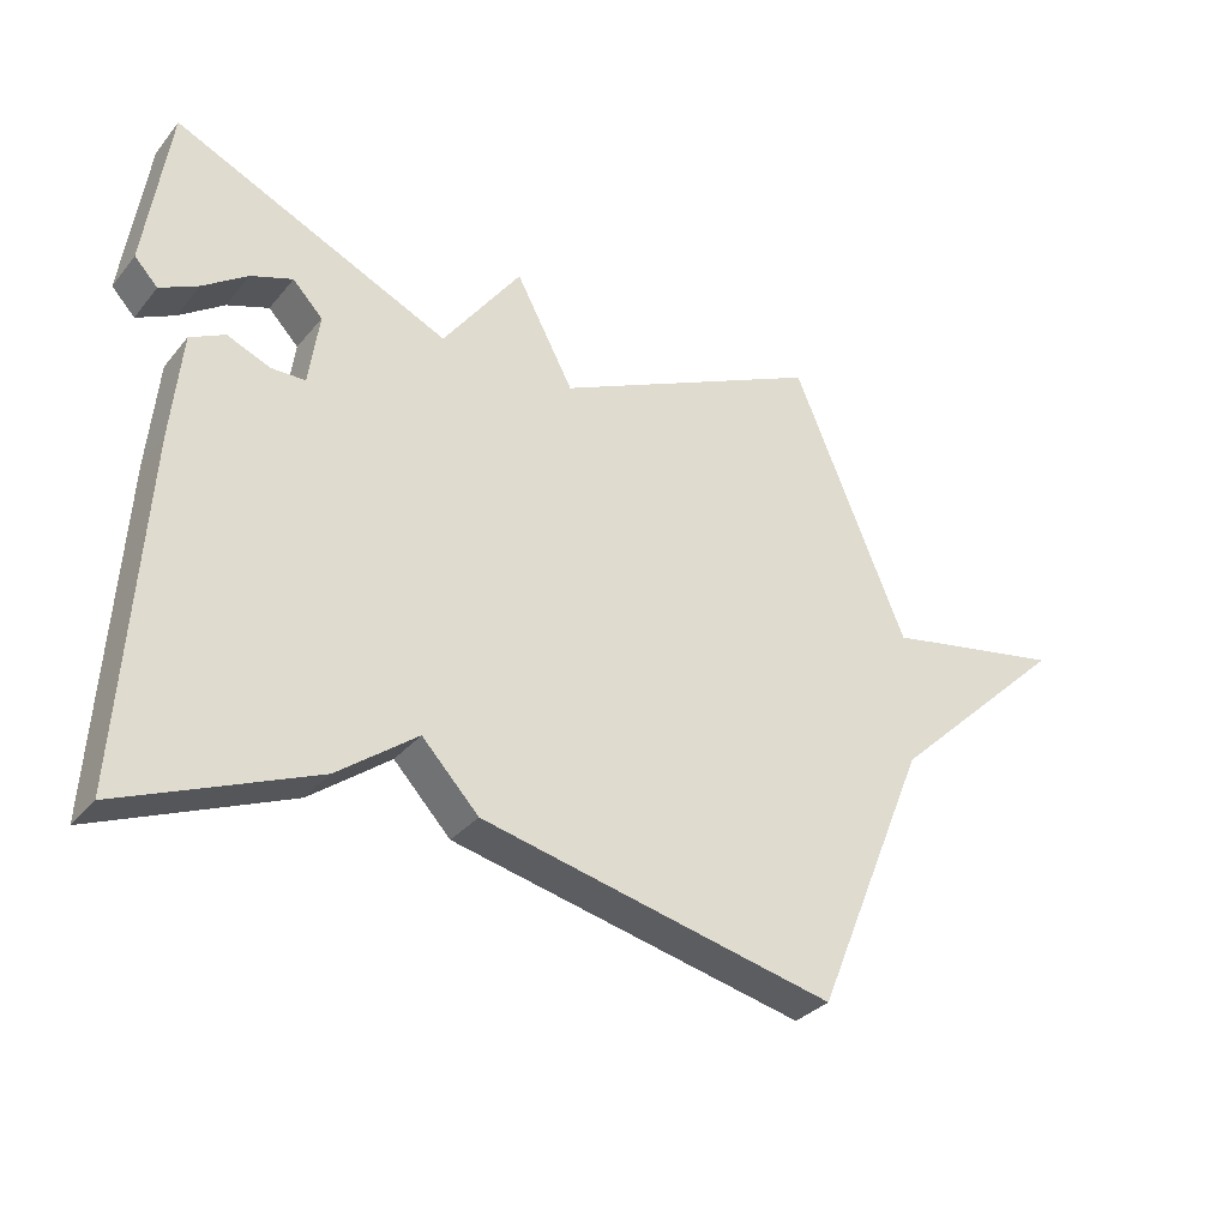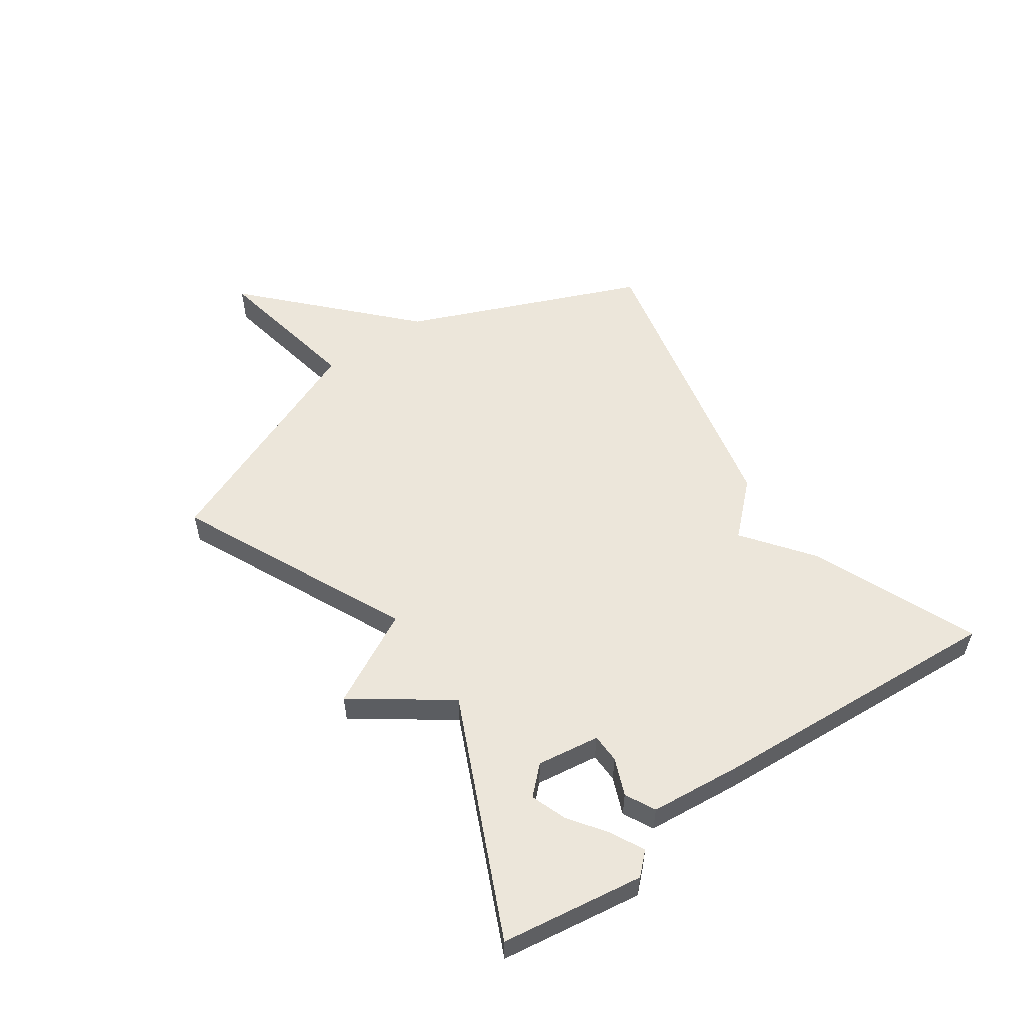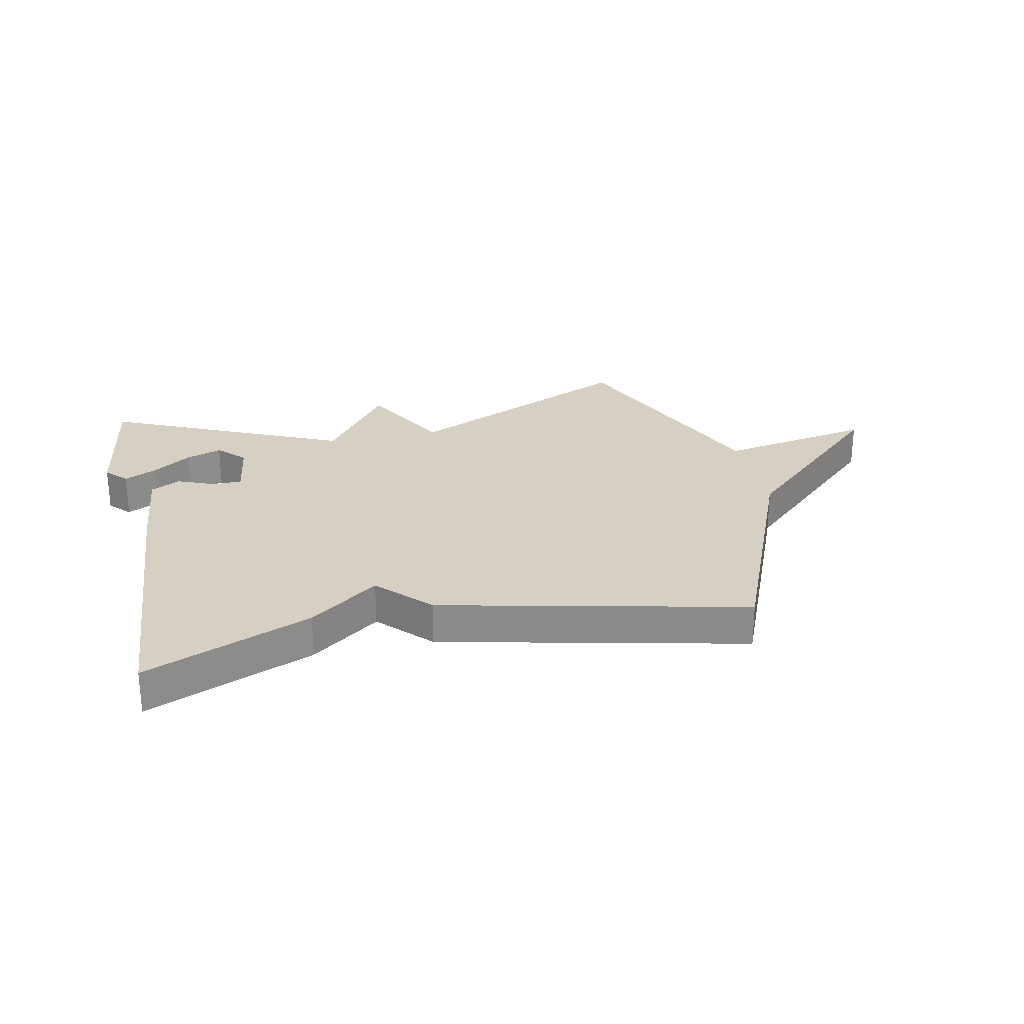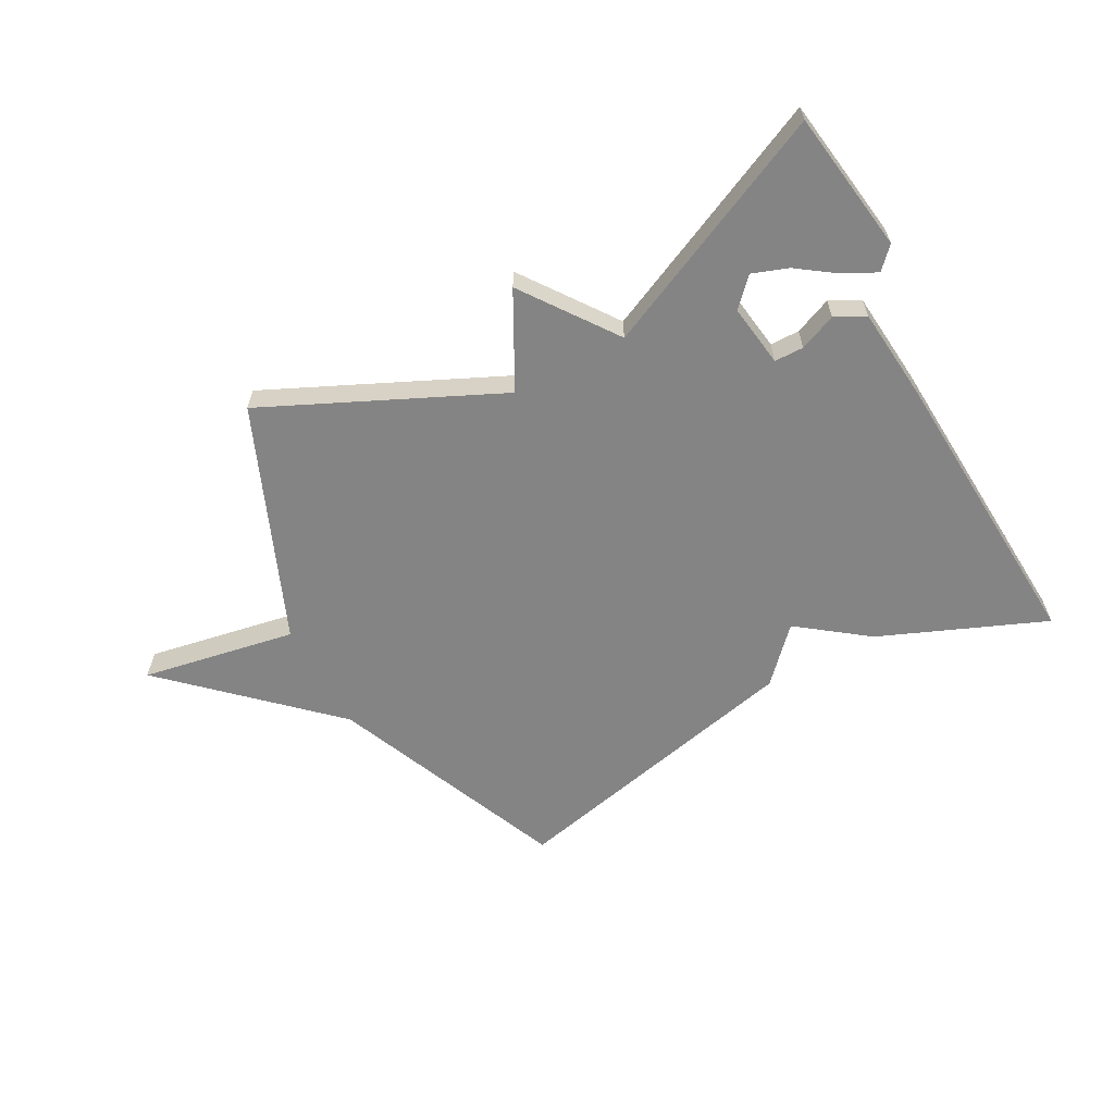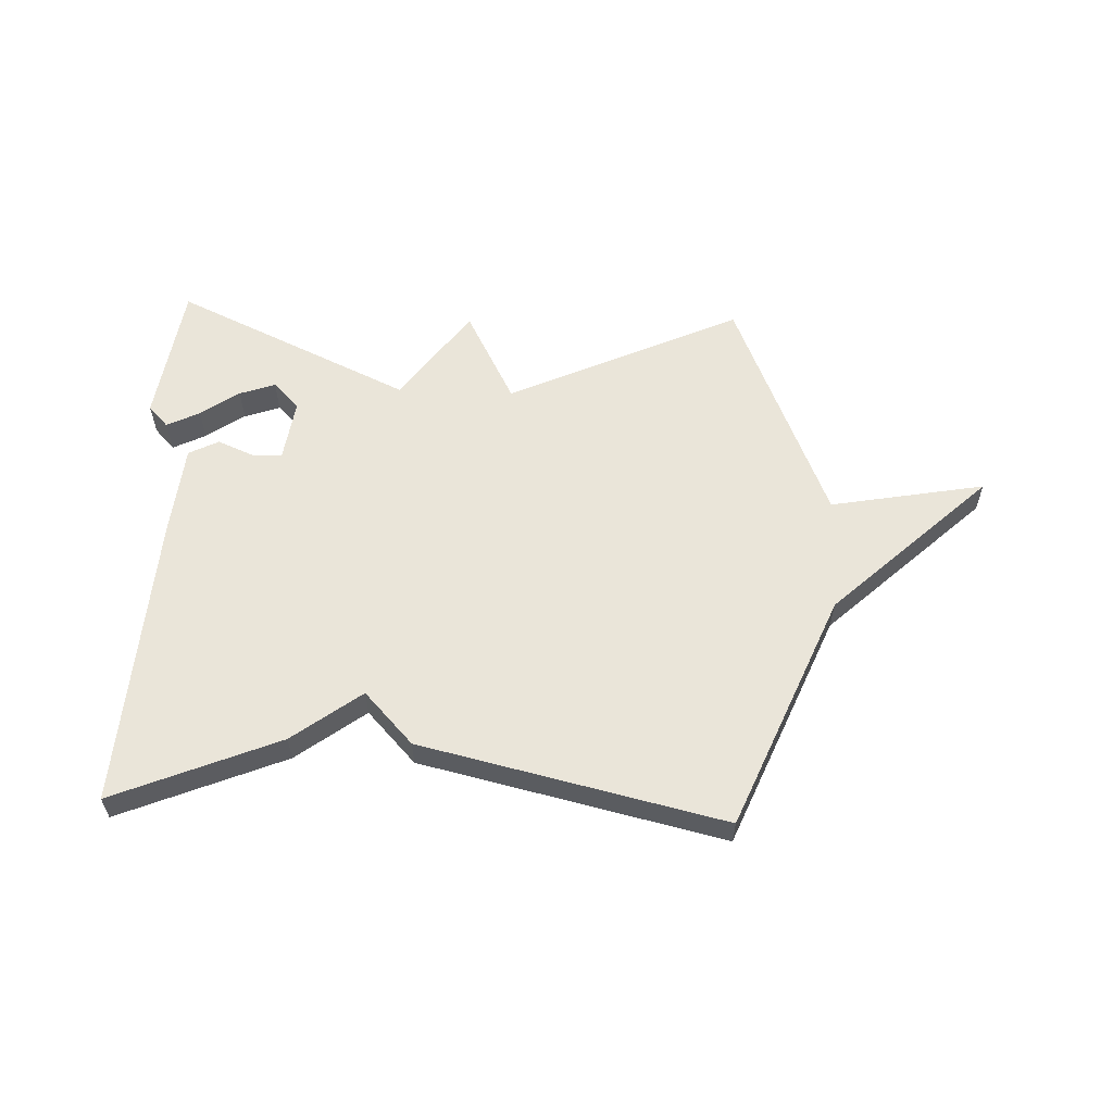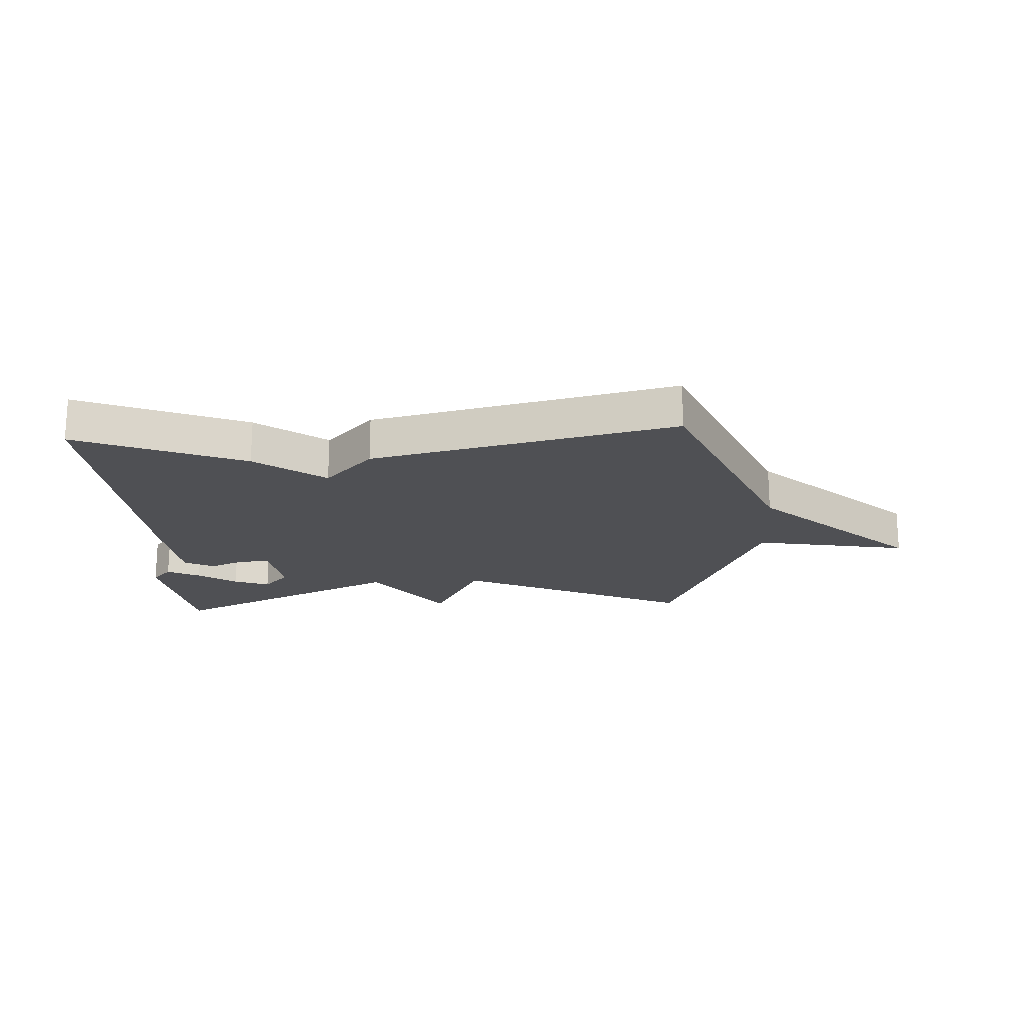
<metadata>
{"format":"obj","ext":"obj","renderer":"f3d","projection":"perspective","resolution":1024,"background":"white","views":[{"elev":-32.4,"azim":147.2,"up":"+Z"},{"elev":54.4,"azim":55.2,"up":"+Y"},{"elev":26.2,"azim":167.9,"up":"+Y"},{"elev":-61.4,"azim":28.5,"up":"+Y"},{"elev":58.4,"azim":-177.6,"up":"+Y"},{"elev":-19.2,"azim":-176.7,"up":"+Y"}]}
</metadata>
<code>
v -0.5 0.07 0.5
v -0.104 0.07 0.316
v -0.019 0.07 0.476
v 0.096 0.07 0.316
v 0.5 0.07 0.5
v 0.535 0.07 0.258
v 0.501 0.07 0.222
v 0.445 0.07 0.25
v 0.38 0.07 0.296
v 0.319 0.07 0.318
v 0.275 0.07 0.272
v 0.29 0.07 0.165
v 0.34 0.07 0.164
v 0.403 0.07 0.19
v 0.454 0.07 0.164
v 0.469 0.07 0.006
v 0.5 0.07 -0.5
v 0.218 0.07 -0.383
v 0.101 0.07 -0.295
v 0.018 0.07 -0.383
v -0.5 0.07 -0.5
v -0.667 0.07 -0.097
v -0.931 0.07 0.152
v -0.667 0.07 0.103
v -0.5 0 0.5
v -0.104 0 0.316
v -0.019 0 0.476
v 0.096 0 0.316
v 0.5 0 0.5
v 0.535 0 0.258
v 0.501 0 0.222
v 0.445 0 0.25
v 0.38 0 0.296
v 0.319 0 0.318
v 0.275 0 0.272
v 0.29 0 0.165
v 0.34 0 0.164
v 0.403 0 0.19
v 0.454 0 0.164
v 0.469 0 0.006
v 0.5 0 -0.5
v 0.218 0 -0.383
v 0.101 0 -0.295
v 0.018 0 -0.383
v -0.5 0 -0.5
v -0.667 0 -0.097
v -0.931 0 0.152
v -0.667 0 0.103
f 22 23 24
f 24 1 2
f 22 24 2
f 21 22 2
f 20 21 2
f 19 20 2
f 17 18 19
f 16 17 19
f 15 16 19
f 14 15 19
f 13 14 19
f 12 13 19
f 11 12 19 2
f 7 8 9
f 6 7 9
f 5 6 9
f 5 9 10
f 4 5 10
f 2 3 4
f 11 2 4
f 4 10 11
f 48 47 46
f 26 25 48
f 26 48 46
f 26 46 45
f 26 45 44
f 26 44 43
f 43 42 41
f 43 41 40
f 43 40 39
f 43 39 38
f 43 38 37
f 43 37 36
f 26 43 36 35
f 33 32 31
f 33 31 30
f 33 30 29
f 34 33 29
f 34 29 28
f 28 27 26
f 28 26 35
f 35 34 28
f 1 25 26 2
f 2 26 27 3
f 3 27 28 4
f 4 28 29 5
f 5 29 30 6
f 6 30 31 7
f 7 31 32 8
f 8 32 33 9
f 9 33 34 10
f 10 34 35 11
f 11 35 36 12
f 12 36 37 13
f 13 37 38 14
f 14 38 39 15
f 15 39 40 16
f 16 40 41 17
f 17 41 42 18
f 18 42 43 19
f 19 43 44 20
f 20 44 45 21
f 21 45 46 22
f 22 46 47 23
f 23 47 48 24
f 24 48 25 1

</code>
